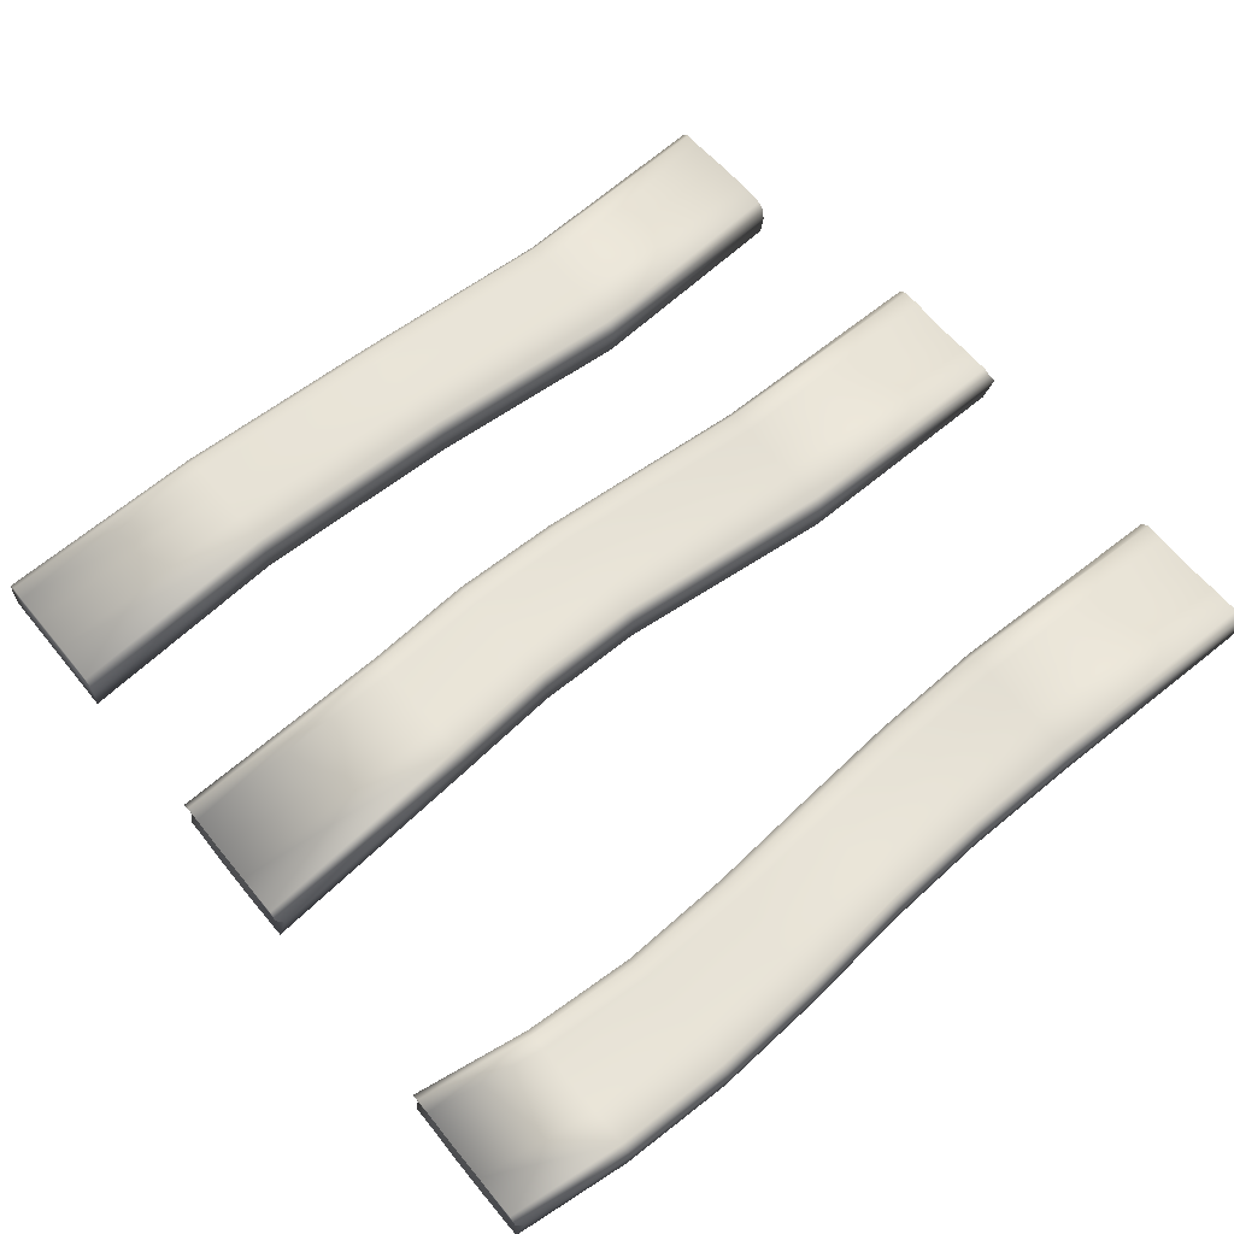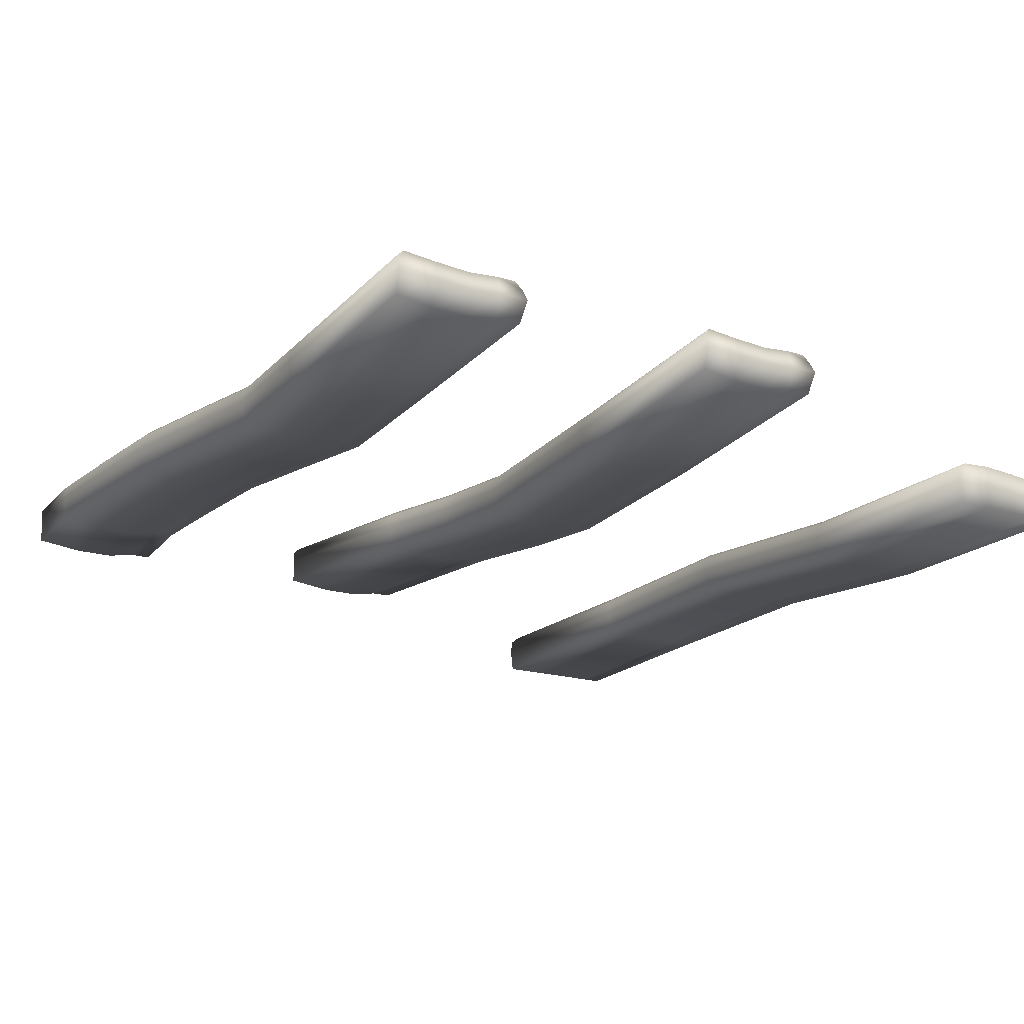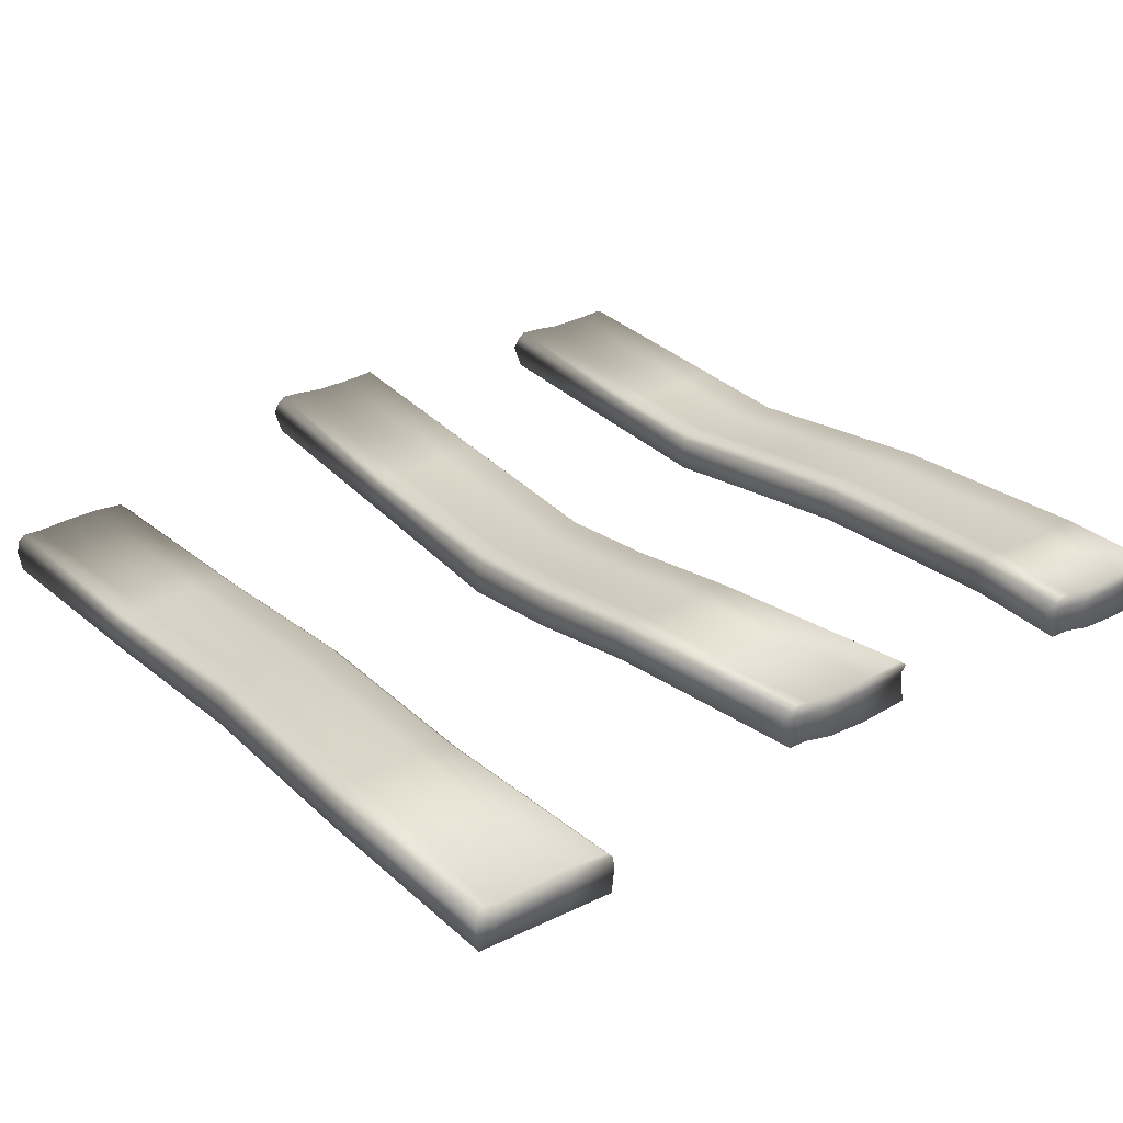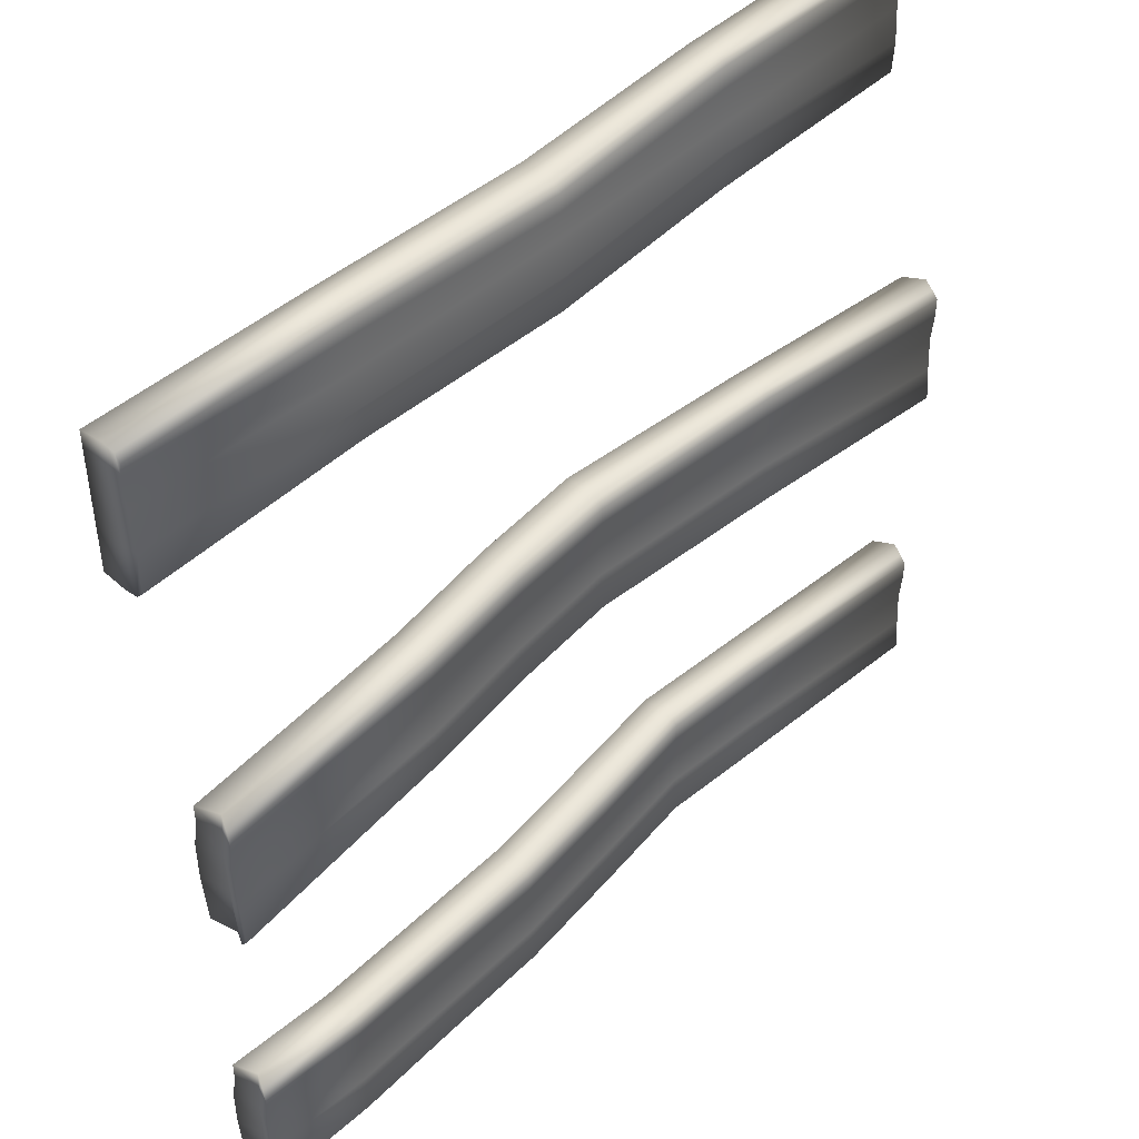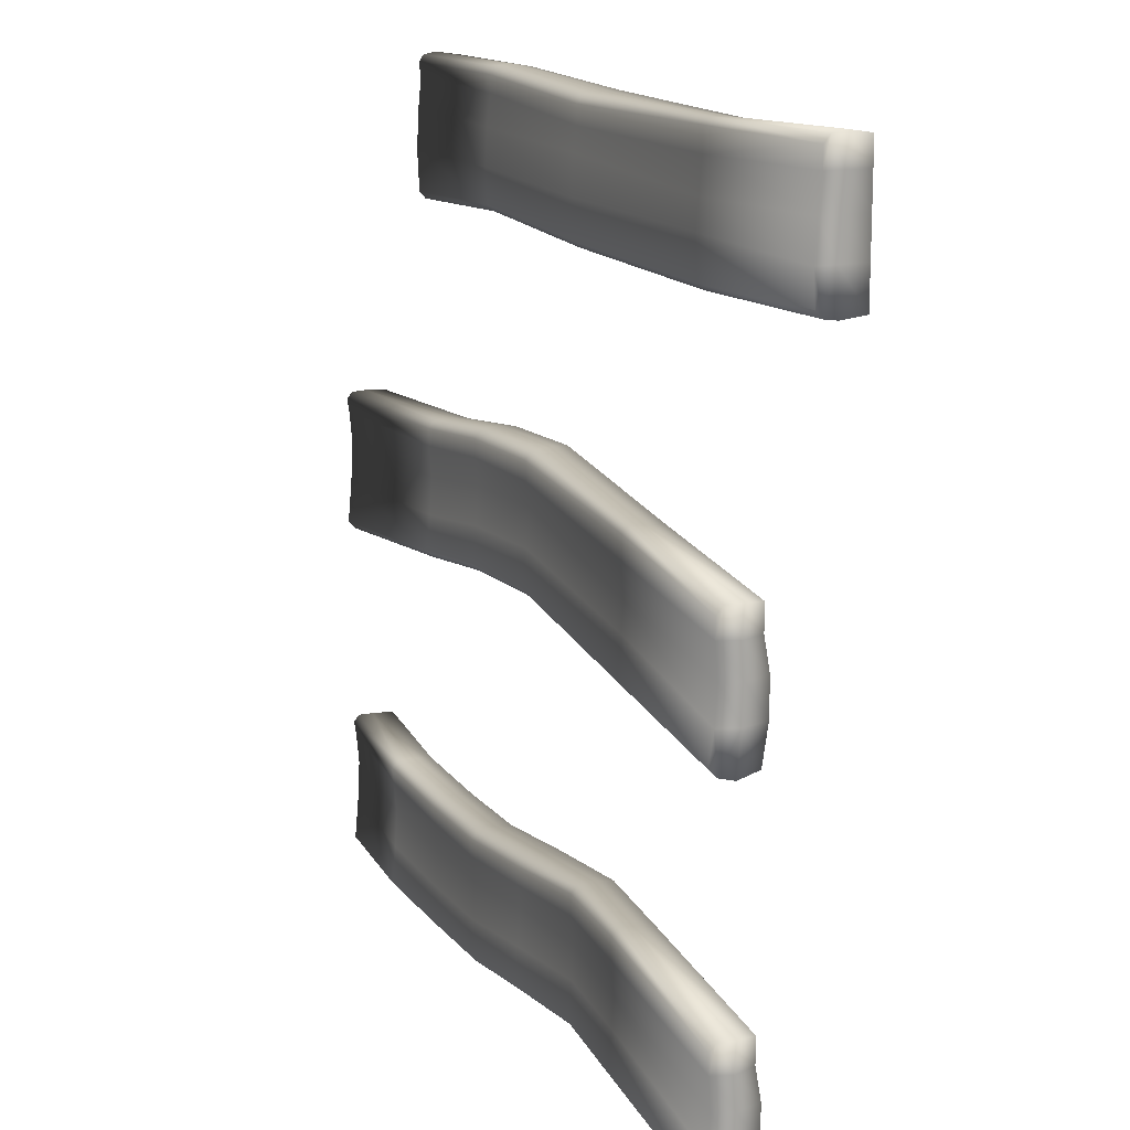
<metadata>
{"format":"obj","ext":"obj","renderer":"f3d","projection":"perspective","resolution":1024,"background":"white","views":[{"elev":62.6,"azim":141.1,"up":"+Y"},{"elev":-17.7,"azim":-121.9,"up":"+Y"},{"elev":26.8,"azim":53.1,"up":"+Y"},{"elev":45.0,"azim":132.8,"up":"+Z"},{"elev":15.3,"azim":-112.6,"up":"+Z"}]}
</metadata>
<code>
v  -334.6 -16.29 41.64
v  -334.6 -16.29 22.18
v  -167.3 -23.46 13.21
v  -167.3 -23.46 32.76
v  -334.6 15.06 36.77
v  -167.3 7.882 30.57
v  -167.3 7.921 13.21
v  -334.6 15.1 22.18
v  -167.3 -6.855 35.44
v  -334.6 0.3194 44.32
v  334.6 -23.19 34.51
v  334.6 -23.19 18.94
v  334.6 -5.664 18.94
v  334.6 -4.192 37.19
v  334.6 -23.19 -74.28
v  167.3 -15.43 -62.59
v  167.3 3.559 -64.73
v  334.6 -4.192 -76.42
v  -334.6 -16.29 -59.06
v  -334.6 -16.29 -29.8
v  -334.6 4.289 -29.8
v  -334.6 2.708 -61.19
v  0.0001 -11.84 -65.51
v  167.3 -15.43 -31.34
v  0.0001 -11.84 -32.54
v  0.0001 19.5 28.56
v  167.3 15.91 33.76
v  167.3 15.95 20.86
v  0.0001 19.54 14.39
v  0.0001 -11.84 36.11
v  167.3 -15.43 38.63
v  167.3 1.171 41.31
v  0.0001 4.764 36.11
v  -167.3 -23.46 -69
v  -167.3 -4.467 -71.14
v  0.0001 7.153 -67.65
v  -167.3 -23.46 -34
v  334.6 -23.19 -36.34
v  334.6 9.811 29.7
v  334.6 8.196 18.94
v  -167.3 2.998 35.44
v  -334.6 10.25 42.51
v  334.6 5.713 -74.98
v  334.6 -2.61 -36.34
v  167.3 13.46 -63.29
v  -334.6 0.3693 22.18
v  167.3 11.1 39.51
v  0.0001 14.7 34.31
v  -167.3 5.438 -69.71
v  0.0001 17.06 -66.21
v  -334.6 12.61 -59.76
v  334.6 5.74 35.39
v  -334.6 -16.29 -2.177
v  -167.3 -23.46 -12.2
v  -167.3 10.26 -12.2
v  -167.3 11.84 -34
v  -334.6 19.02 -29.8
v  -334.6 17.43 -2.177
v  334.6 -23.19 -4.971
v  334.6 -4.192 -4.971
v  -334.6 2.708 -2.177
v  167.3 -15.43 -2.995
v  167.3 -15.43 20.86
v  0.0001 -11.84 14.39
v  0 -11.84 -3.095
v  167.3 18.29 -2.995
v  167.3 19.87 -31.34
v  0.0001 23.46 -32.54
v  0 21.88 -3.095
v  334.6 10.53 -4.971
v  334.6 12.12 -36.34
v  -167.3 10.48 -64.14
v  -334.6 17.7 -54.19
v  167.3 18.53 -57.73
v  0.0001 22.11 -60.64
v  334.6 10.74 -69.42
o Table
g Table
f 1 2 3 4
f 5 6 7 8
f 1 4 9 10
f 11 12 13 14
f 15 16 17 18
f 19 20 21 22
f 23 16 24 25
f 26 27 28 29
f 30 31 32 33
f 23 34 35 36
f 34 23 25 37
f 6 26 29 7
f 4 30 33 9
f 34 19 22 35
f 16 23 36 17
f 16 15 38 24
f 27 39 40 28
f 31 11 14 32
f 9 41 42 10
f 18 43 44
f 17 45 43 18
f 10 42 46
f 32 47 48 33
f 35 49 50 36
f 33 48 41 9
f 22 51 49 35
f 36 50 45 17
f 14 52 47 32
f 53 20 37 54
f 55 56 57 58
f 59 38 44 60
f 53 2 46 61
f 62 63 64 65
f 66 67 68 69
f 65 64 3 54
f 69 68 56 55
f 59 12 63 62
f 70 71 67 66
f 70 40 13 60
f 58 57 21 61
f 2 53 54 3
f 7 55 58 8
f 12 59 60 13
f 28 66 69 29
f 29 69 55 7
f 40 70 66 28
f 8 58 61 46
f 2 1 10 46
f 63 31 30 64
f 64 30 4 3
f 12 11 31 63
f 40 39 52 13
f 20 53 61 21
f 24 62 65 25
f 25 65 54 37
f 38 59 62 24
f 71 70 60 44
f 20 19 34 37
f 56 72 73 57
f 38 15 18 44
f 67 74 75 68
f 68 75 72 56
f 71 76 74 67
f 57 73 51 21
f 5 42 41 6
f 76 43 45 74
f 26 48 47 27
f 75 50 49 72
f 6 41 48 26
f 72 49 51 73
f 74 45 50 75
f 27 47 52 39
f 51 22 21
f 42 5 8 46
f 52 14 13
f 43 76 71 44
v  -334.6 45.02 -218.2
v  -334.6 45.02 -237.7
v  -167.3 28.5 -235.3
v  -167.3 28.5 -215.7
v  -336.1 76.36 -223.1
v  -167.3 59.84 -217.9
v  -167.3 59.88 -235.3
v  -336.1 76.4 -237.7
v  -167.3 45.11 -213
v  -341 61.63 -215.5
v  341.1 38.12 -225.3
v  341.1 38.12 -240.9
v  335.6 55.64 -240.9
v  335.6 57.11 -222.7
v  341.1 38.12 -334.1
v  167.3 34.33 -315.1
v  167.3 53.32 -317.3
v  335.6 57.11 -336.3
v  -334.6 45.02 -318.9
v  -334.6 40.69 -289.7
v  -341 61.26 -289.7
v  -341 64.01 -321.1
v  0.0001 25.79 -301.6
v  83.66 30.06 -304.7
v  83.66 25.73 -272.6
v  0.0001 21.46 -268.6
v  0.0001 57.14 -207.5
v  83.66 61.41 -209.5
v  83.66 61.44 -223
v  0.0001 57.18 -221.7
v  0.0001 25.79 -199.9
v  83.66 30.06 -203.3
v  83.66 46.67 -201.9
v  0.0001 42.4 -199.9
v  -167.3 28.5 -317.5
v  -167.3 47.49 -319.6
v  0.0001 44.79 -303.7
v  -167.3 24.17 -282.5
v  83.66 49.06 -306.8
v  341.1 33.79 -296.2
v  167.3 29.99 -283.9
v  167.3 65.67 -218.8
v  341.1 71.12 -230.2
v  341.1 69.5 -240.9
v  167.3 65.71 -231.7
v  167.3 34.33 -213.9
v  167.3 50.93 -211.2
v  -167.3 54.96 -213
v  -336.1 71.56 -217.4
v  341.1 67.02 -334.8
v  335.6 54.36 -296.2
v  167.3 63.23 -315.8
v  -341 61.68 -237.7
v  167.3 60.87 -213
v  83.66 56.6 -203.7
v  -167.3 57.4 -318.2
v  0.0001 54.69 -302.3
v  0.0001 52.33 -201.7
v  -336.1 73.92 -319.6
v  83.66 58.96 -305.4
v  341.1 67.05 -224.5
v  -334.6 40.69 -262
v  -167.3 24.17 -260.7
v  -167.3 57.89 -260.7
v  -167.3 59.47 -282.5
v  -336.1 75.99 -289.7
v  -336.1 74.41 -262
v  341.1 33.79 -264.8
v  335.6 52.78 -264.8
v  -341 59.68 -262
v  167.3 29.99 -255.5
v  167.3 34.33 -231.7
v  83.66 30.06 -223
v  83.66 25.73 -243.7
v  167.3 63.71 -255.5
v  167.3 65.3 -283.9
v  83.66 61.03 -272.6
v  83.66 59.45 -243.7
v  0 21.46 -239.1
v  0.0001 25.79 -221.7
v  0 55.18 -239.1
v  0.0001 56.76 -268.6
v  341.1 67.51 -264.8
v  341.1 69.09 -296.2
v  -167.3 62.44 -312.6
v  -334.6 79 -314.1
v  167.3 68.3 -310.3
v  83.66 64.02 -299.8
v  0.0001 59.75 -296.7
v  341.1 72.04 -329.3
o Table_2
g Table_2
f 77 78 79 80
f 81 82 83 84
f 77 80 85 86
f 87 88 89 90
f 91 92 93 94
f 95 96 97 98
f 99 100 101 102
f 103 104 105 106
f 107 108 109 110
f 99 111 112 113
f 111 99 102 114
f 82 103 106 83
f 80 107 110 85
f 111 95 98 112
f 92 100 115 93
f 92 91 116 117
f 118 119 120 121
f 122 87 90 123
f 85 124 125 86
f 94 126 127
f 93 128 126 94
f 86 125 129
f 123 130 131 109
f 112 132 133 113
f 110 134 124 85
f 98 135 132 112
f 113 133 136 115
f 90 137 130 123
f 138 96 114 139
f 140 141 142 143
f 144 116 127 145
f 138 78 129 146
f 147 148 149 150
f 151 152 153 154
f 155 156 79 139
f 157 158 141 140
f 144 88 148 147
f 159 160 152 151
f 159 120 89 145
f 143 142 97 146
f 78 138 139 79
f 83 140 143 84
f 88 144 145 89
f 121 151 154 105
f 106 157 140 83
f 120 159 151 121
f 84 143 146 129
f 78 77 86 129
f 148 122 108 149
f 156 107 80 79
f 88 87 122 148
f 120 119 137 89
f 96 138 146 97
f 117 147 150 101
f 102 155 139 114
f 116 144 147 117
f 160 159 145 127
f 96 95 111 114
f 141 161 162 142
f 116 91 94 127
f 152 163 164 153
f 158 165 161 141
f 160 166 163 152
f 142 162 135 97
f 81 125 124 82
f 166 126 128 163
f 103 134 131 104
f 165 133 132 161
f 82 124 134 103
f 161 132 135 162
f 163 128 136 164
f 118 130 137 119
f 100 92 117 101
f 104 118 121 105
f 108 122 123 109
f 100 99 113 115
f 131 134 110 109
f 136 128 93 115
f 149 156 155 150
f 153 158 157 154
f 154 157 106 105
f 108 107 156 149
f 150 155 102 101
f 164 165 158 153
f 131 130 118 104
f 136 133 165 164
f 137 90 89
f 126 166 160 127
f 135 98 97
f 125 81 84 129
v  -334.6 45.02 -485.2
v  -334.6 45.02 -504.6
v  -167.3 33.8 -502.2
v  -167.3 33.8 -482.7
v  -336.1 76.36 -490
v  -167.3 65.14 -484.8
v  -167.3 65.18 -502.2
v  -336.1 76.4 -504.6
v  -167.3 50.41 -480
v  -341 61.63 -482.5
v  341.1 38.12 -492.3
v  341.1 38.12 -507.9
v  335.6 55.64 -507.9
v  335.6 57.11 -489.6
v  341.1 38.12 -601.1
v  254.2 36.22 -609.1
v  251.5 55.22 -611.2
v  335.6 57.11 -603.2
v  -334.6 45.02 -585.9
v  -334.6 40.69 -556.6
v  -341 61.26 -556.6
v  -341 64.01 -588
v  0.0001 32.51 -592.1
v  83.66 35.31 -602.5
v  83.66 30.97 -570.4
v  0.0001 28.17 -559.1
v  0.0001 63.85 -498
v  83.66 66.65 -507.3
v  83.66 66.69 -520.8
v  0.0001 63.89 -512.2
v  0.0001 32.51 -490.4
v  83.66 35.31 -501.1
v  83.66 51.91 -499.7
v  0.0001 49.11 -490.4
v  -83.66 27.15 -585
v  -83.66 46.14 -587.1
v  0.0001 51.5 -594.2
v  -167.3 33.8 -584.4
v  -83.66 22.81 -551
v  -167.3 29.47 -549.4
v  -83.66 58.49 -488.2
v  -83.66 58.53 -503.9
v  -83.66 27.15 -483.3
v  -83.66 43.75 -482
v  -167.3 52.8 -586.6
v  168.9 33.57 -609
v  83.66 54.3 -604.6
v  167.5 52.55 -611.1
v  254.2 31.89 -574.5
v  168.9 29.24 -576.4
v  169 65.19 -511.8
v  254.2 68.4 -508.9
v  254.2 67.61 -520.7
v  169 64.96 -524.5
v  168.9 33.58 -506.5
v  254.2 36.22 -504.1
v  251.5 54.02 -501.4
v  167.6 50.56 -504.2
v  -167.3 60.26 -480
v  -336.1 71.56 -484.3
v  341.1 67.02 -601.8
v  335.6 54.36 -563.1
v  168.9 62.47 -609.7
v  254.2 65.12 -609.8
v  -341 61.68 -504.6
v  169 60.51 -506
v  83.66 61.85 -501.5
v  -167.3 62.7 -585.1
v  -83.66 56.05 -585.7
v  0.0001 59.04 -492.3
v  -83.66 53.65 -482.9
v  -336.1 73.92 -586.6
v  0.0001 61.4 -592.8
v  83.66 64.21 -603.2
v  341.1 67.05 -491.4
v  254.2 63.96 -503.2
v  -334.6 40.69 -529
v  -167.3 29.47 -527.6
v  -167.3 63.19 -527.6
v  -167.3 64.77 -549.4
v  -336.1 75.99 -556.6
v  -336.1 74.41 -529
v  341.1 33.79 -531.8
v  341.1 33.79 -563.1
v  335.6 52.78 -531.8
v  -341 59.68 -529
v  168.9 29.24 -547.3
v  169 33.58 -524.5
v  83.66 35.31 -520.8
v  83.66 30.97 -541.5
v  168.9 62.96 -547.3
v  168.9 64.54 -576.4
v  83.66 66.28 -570.4
v  83.66 64.69 -541.5
v  0 28.17 -529.7
v  0.0001 32.51 -512.2
v  -83.66 27.15 -503.9
v  -83.66 22.81 -525.4
v  0 61.89 -529.7
v  0.0001 63.47 -559.1
v  -83.66 58.11 -551
v  -83.66 56.53 -525.4
v  254.2 36.22 -520.7
v  254.2 31.89 -544.6
v  341.1 67.51 -531.8
v  341.1 69.09 -563.1
v  254.2 67.19 -574.5
v  254.2 65.61 -544.6
v  341.1 69.5 -507.9
v  341.1 71.12 -497.1
v  -167.3 67.74 -579.6
v  -334.6 79 -581
v  168.9 67.53 -604.1
v  83.66 69.27 -597.6
v  0.0001 66.46 -587.2
v  -83.66 61.09 -580.1
v  341.1 72.04 -596.2
v  254.2 70.17 -604.2
o Table_3
g Table_3
f 167 168 169 170
f 171 172 173 174
f 167 170 175 176
f 177 178 179 180
f 181 182 183 184
f 185 186 187 188
f 189 190 191 192
f 193 194 195 196
f 197 198 199 200
f 189 201 202 203
f 204 201 205 206
f 172 207 208 173
f 170 209 210 175
f 204 185 188 211
f 212 190 213 214
f 212 182 215 216
f 217 218 219 220
f 221 222 223 224
f 175 225 226 176
f 184 227 228
f 214 229 230 183
f 176 226 231
f 224 232 233 199
f 211 234 235 202
f 200 236 237 210
f 188 238 234 211
f 203 239 240 213
f 180 241 242 223
f 243 186 206 244
f 245 246 247 248
f 249 250 228 251
f 243 168 231 252
f 253 254 255 256
f 257 258 259 260
f 261 262 263 264
f 265 266 267 268
f 249 178 269 270
f 271 272 273 274
f 271 275 179 251
f 248 247 187 252
f 168 243 244 169
f 173 245 248 174
f 178 249 251 179
f 220 257 260 195
f 196 265 268 208
f 275 271 274 219
f 174 248 252 231
f 168 167 176 231
f 254 221 198 255
f 262 197 209 263
f 178 177 222 269
f 275 276 241 179
f 186 243 252 187
f 216 253 256 191
f 192 261 264 205
f 250 249 270 215
f 272 271 251 228
f 186 185 204 206
f 246 277 278 247
f 250 181 184 228
f 258 279 280 259
f 266 281 282 267
f 272 283 284 273
f 247 278 238 187
f 171 226 225 172
f 283 227 230 284
f 193 236 233 194
f 281 239 235 282
f 172 225 237 207
f 277 234 238 278
f 279 229 240 280
f 217 232 242 218
f 190 212 216 191
f 194 217 220 195
f 198 221 224 199
f 190 189 203 213
f 233 236 200 199
f 240 229 214 213
f 255 262 261 256
f 259 266 265 260
f 260 265 196 195
f 198 197 262 255
f 256 261 192 191
f 280 281 266 259
f 233 232 217 194
f 240 239 281 280
f 201 204 211 202
f 201 189 192 205
f 207 193 196 208
f 209 197 200 210
f 235 239 203 202
f 237 225 175 210
f 263 169 244 264
f 267 246 245 268
f 268 245 173 208
f 209 170 169 263
f 264 244 206 205
f 282 277 246 267
f 235 234 277 282
f 237 236 193 207
f 182 212 214 183
f 182 181 250 215
f 218 276 275 219
f 222 177 180 223
f 230 227 184 183
f 242 232 224 223
f 269 254 253 270
f 273 258 257 274
f 274 257 220 219
f 222 221 254 269
f 270 253 216 215
f 284 279 258 273
f 230 229 279 284
f 242 241 276 218
f 238 188 187
f 226 171 174 231
f 241 180 179
f 227 283 272 228

</code>
